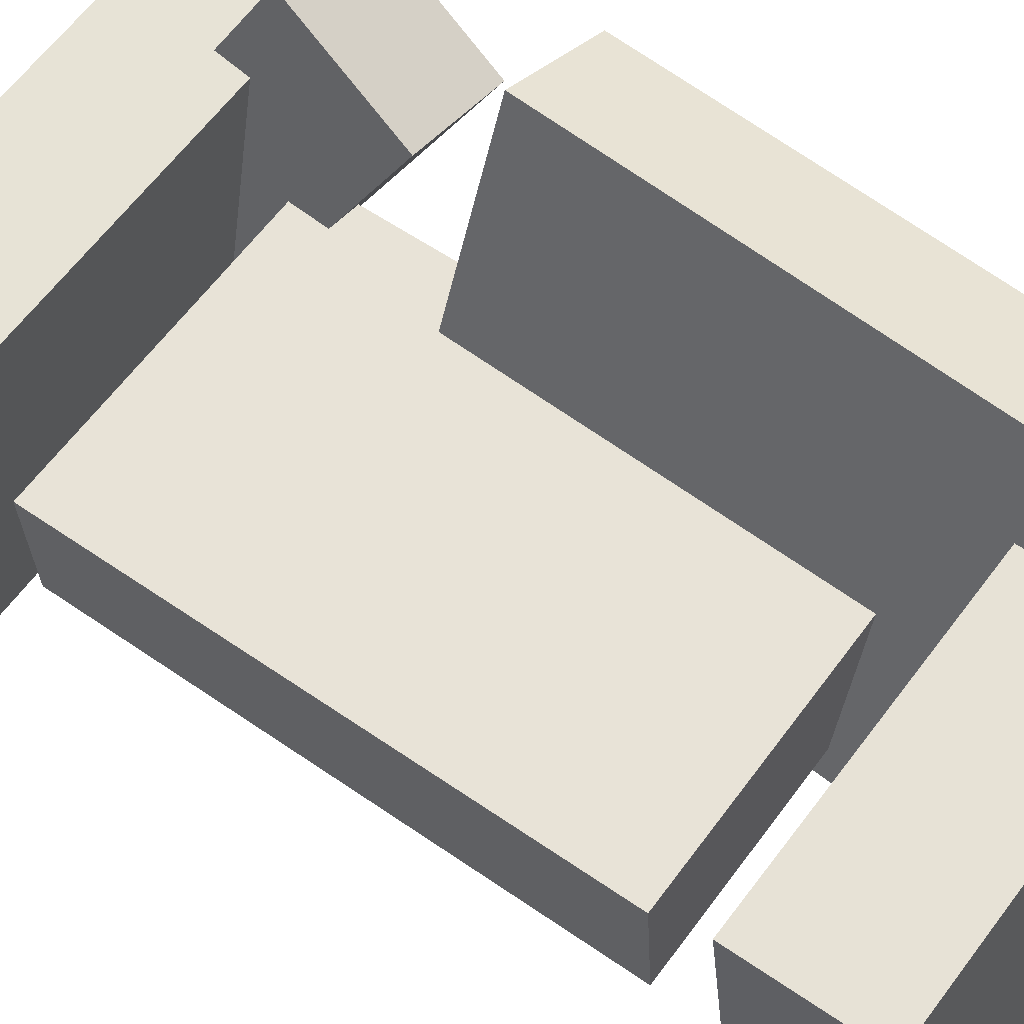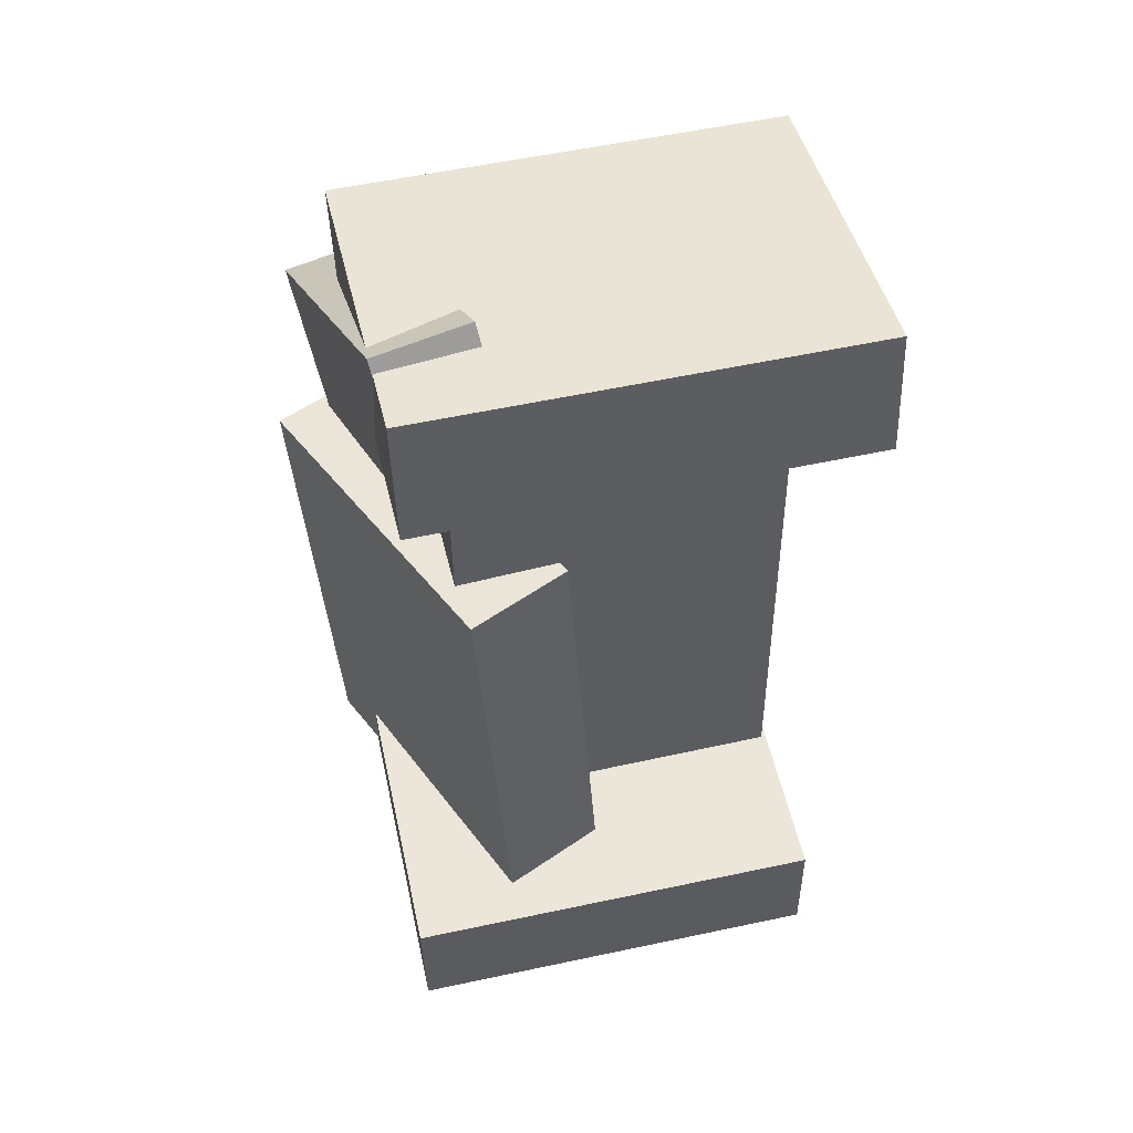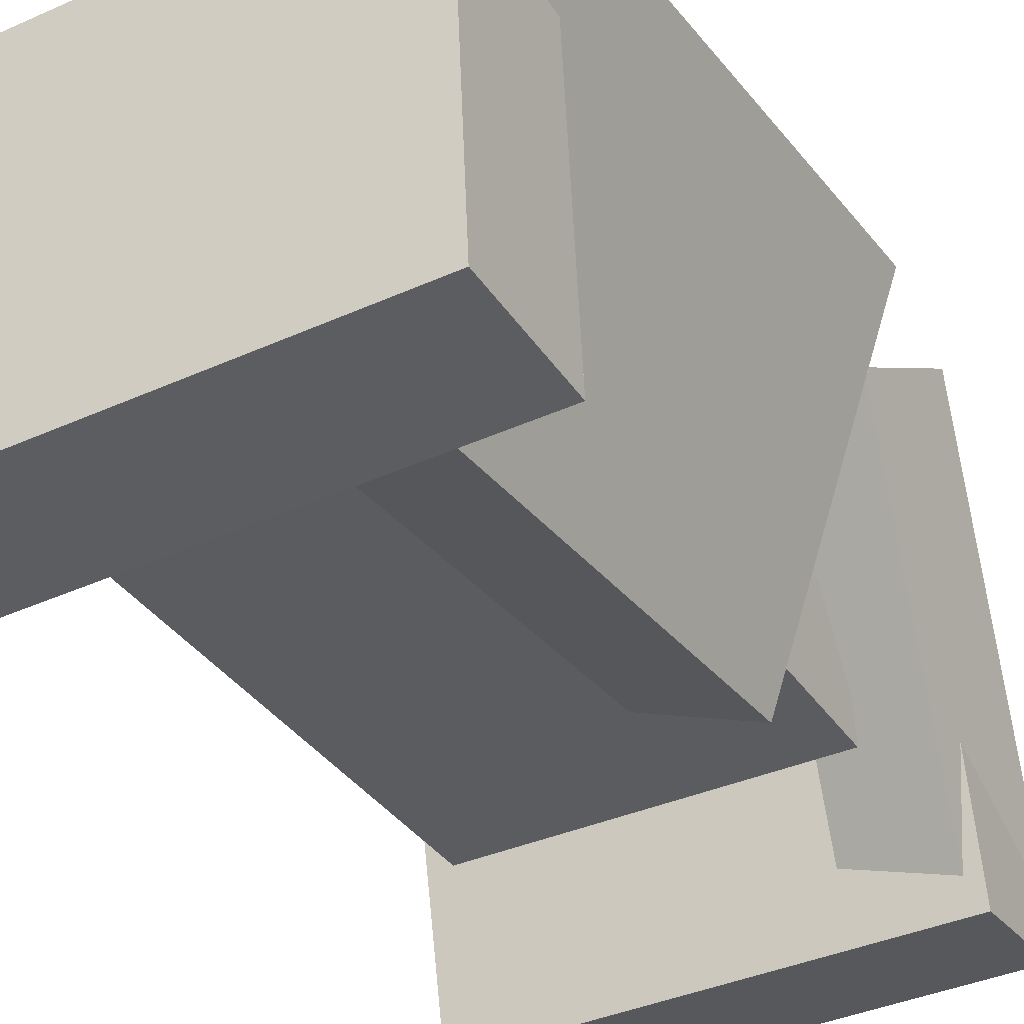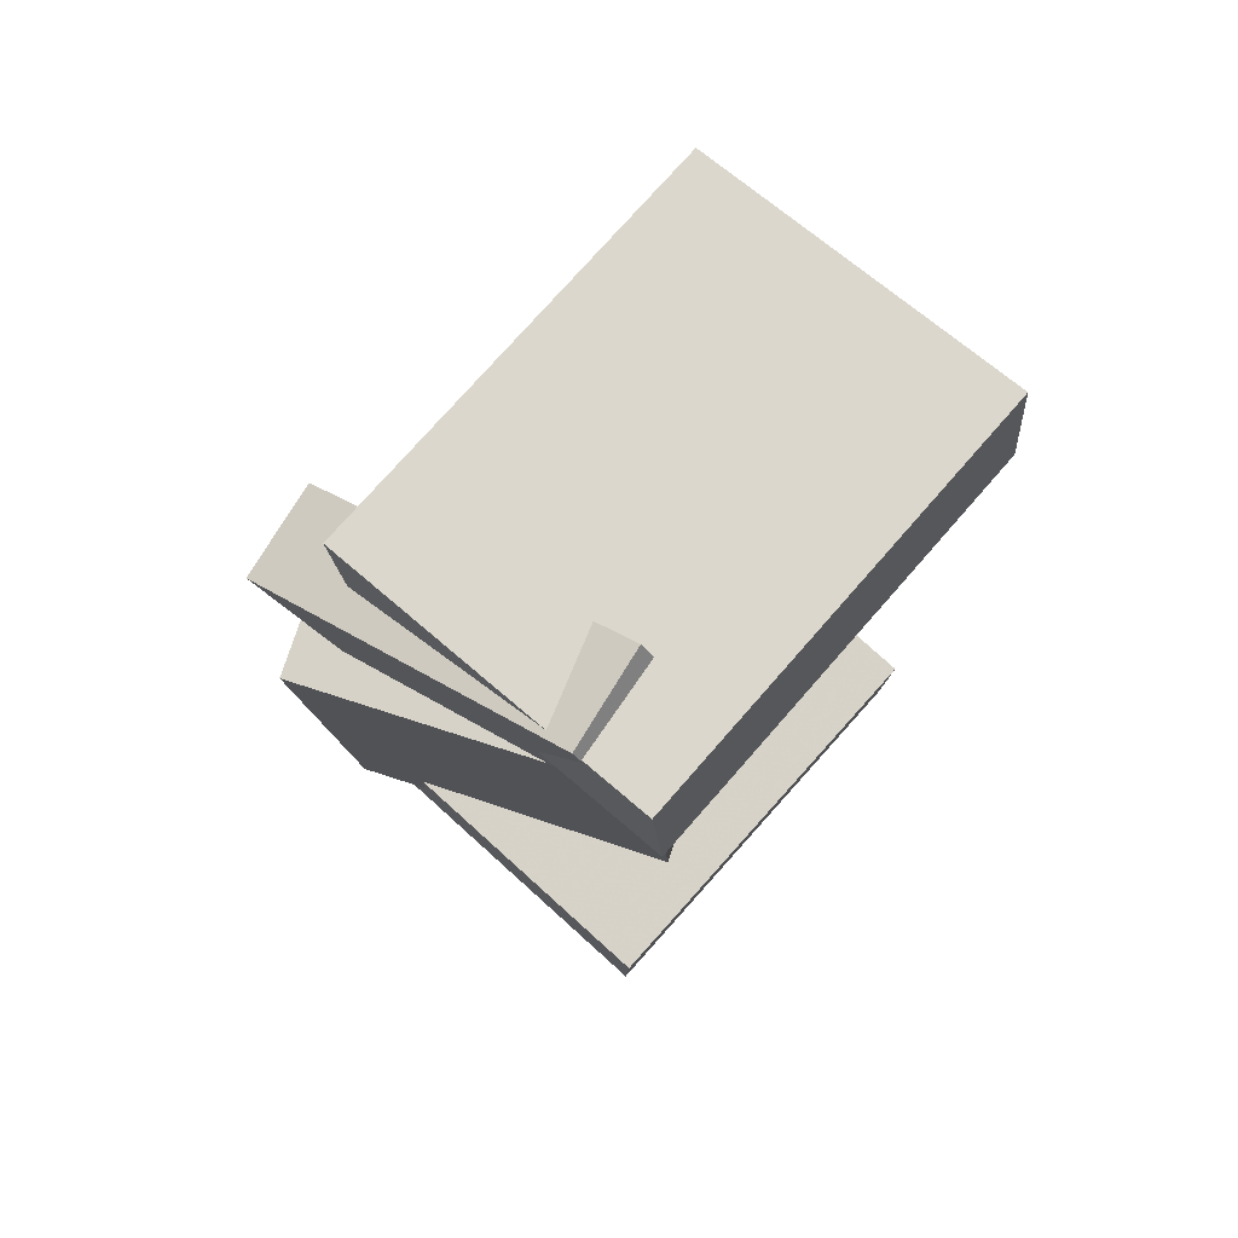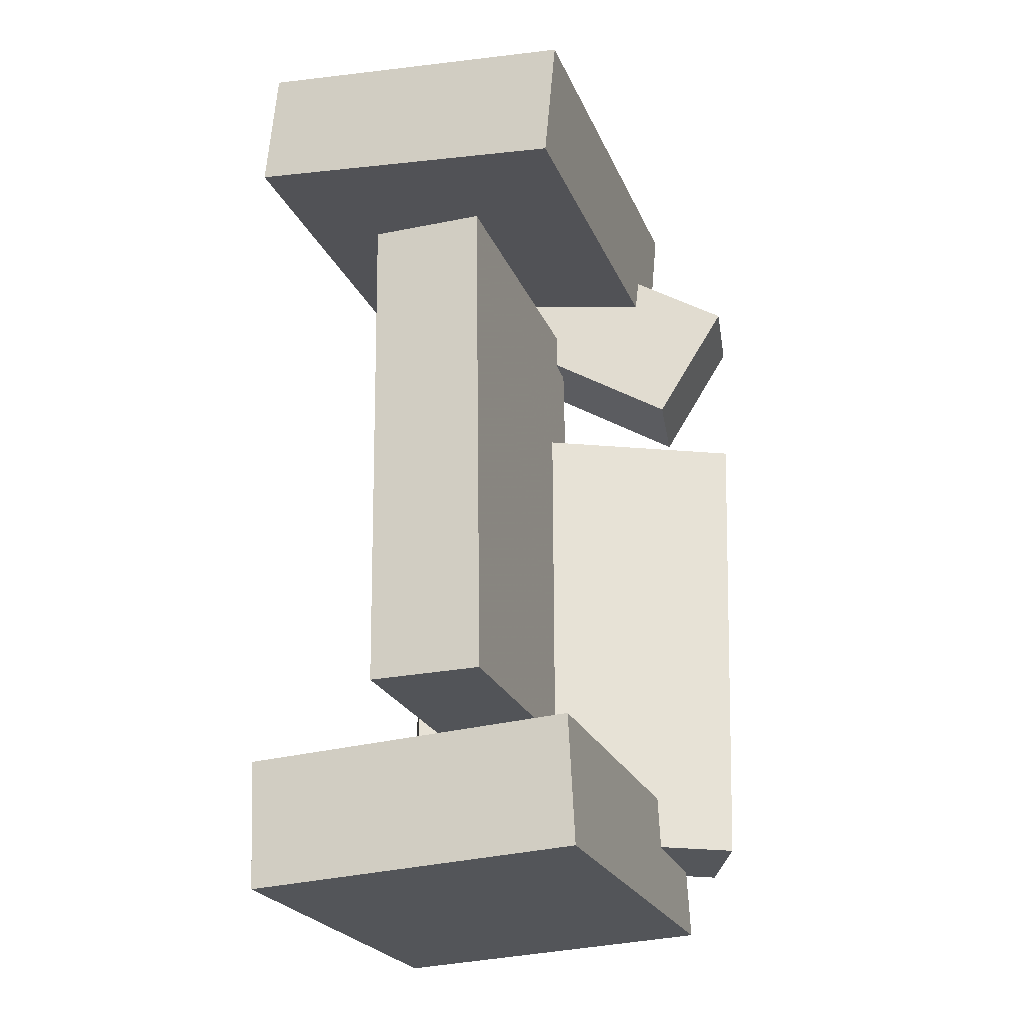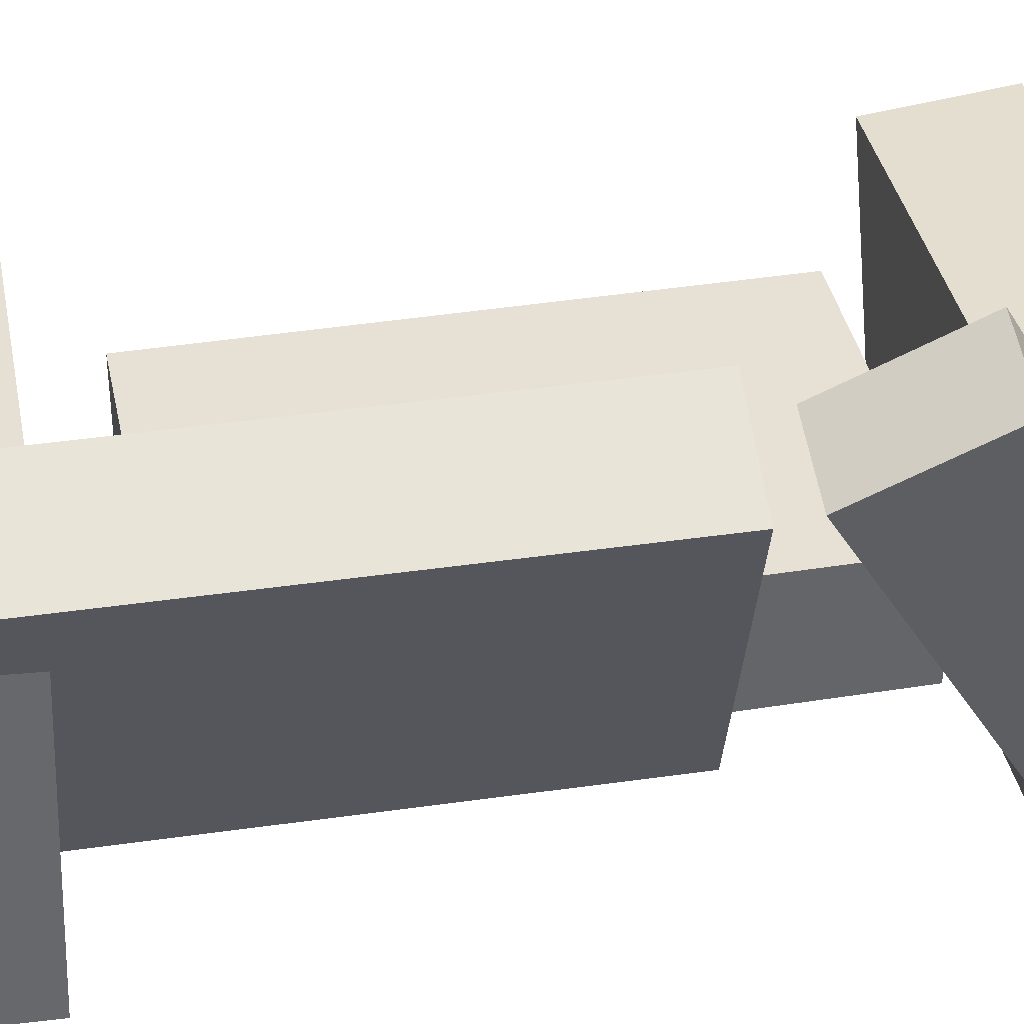
<metadata>
{"format":"obj","ext":"obj","renderer":"f3d","projection":"perspective","resolution":1024,"background":"white","views":[{"elev":57.5,"azim":125.4,"up":"+Y"},{"elev":50.1,"azim":-16.6,"up":"+Z"},{"elev":-32.0,"azim":-153.1,"up":"+Y"},{"elev":74.4,"azim":-52.4,"up":"+Z"},{"elev":-22.0,"azim":104.9,"up":"+Z"},{"elev":42.3,"azim":-102.6,"up":"+Y"}]}
</metadata>
<code>
v -0.2026 -0.158 0.2965
v -0.2037 -0.1483 0.4057
v -0.1841 0.1314 0.2711
v -0.1852 0.1411 0.3802
v 0.1772 -0.1818 0.3026
v 0.176 -0.1721 0.4118
v 0.1957 0.1077 0.2772
v 0.1945 0.1173 0.3863
f 1.0 7.0 5.0
f 1.0 3.0 7.0
f 1.0 4.0 3.0
f 1.0 2.0 4.0
f 3.0 8.0 7.0
f 3.0 4.0 8.0
f 5.0 7.0 8.0
f 5.0 8.0 6.0
f 1.0 5.0 6.0
f 1.0 6.0 2.0
f 2.0 6.0 8.0
f 2.0 8.0 4.0
v -0.1789 -0.07102 -0.3752
v -0.1753 -0.07092 -0.3396
v -0.1683 -0.01434 -0.3764
v -0.1648 -0.01423 -0.3408
v -0.1398 -0.07834 -0.3791
v -0.1363 -0.07823 -0.3435
v -0.1293 -0.02165 -0.3803
v -0.1258 -0.02155 -0.3447
f 9.0 15.0 13.0
f 9.0 11.0 15.0
f 9.0 12.0 11.0
f 9.0 10.0 12.0
f 11.0 16.0 15.0
f 11.0 12.0 16.0
f 13.0 15.0 16.0
f 13.0 16.0 14.0
f 9.0 13.0 14.0
f 9.0 14.0 10.0
f 10.0 14.0 16.0
f 10.0 16.0 12.0
v -0.1417 -0.1053 0.1045
v -0.0488 -0.07255 0.1101
v -0.2424 0.1822 0.09359
v -0.1495 0.2149 0.09923
v -0.1137 -0.1116 -0.3204
v -0.02077 -0.07886 -0.3148
v -0.2144 0.1759 -0.3313
v -0.1215 0.2086 -0.3257
f 17.0 23.0 21.0
f 17.0 19.0 23.0
f 17.0 20.0 19.0
f 17.0 18.0 20.0
f 19.0 24.0 23.0
f 19.0 20.0 24.0
f 21.0 23.0 24.0
f 21.0 24.0 22.0
f 17.0 21.0 22.0
f 17.0 22.0 18.0
f 18.0 22.0 24.0
f 18.0 24.0 20.0
v -0.2111 -0.1356 -0.4086
v -0.2147 -0.1419 -0.2955
v -0.1898 0.1546 -0.3916
v -0.1935 0.1482 -0.2784
v 0.1647 -0.1637 -0.3981
v 0.161 -0.1701 -0.2849
v 0.1859 0.1264 -0.381
v 0.1823 0.1201 -0.2679
f 25.0 31.0 29.0
f 25.0 27.0 31.0
f 25.0 28.0 27.0
f 25.0 26.0 28.0
f 27.0 32.0 31.0
f 27.0 28.0 32.0
f 29.0 31.0 32.0
f 29.0 32.0 30.0
f 25.0 29.0 30.0
f 25.0 30.0 26.0
f 26.0 30.0 32.0
f 26.0 32.0 28.0
v -0.1043 -0.136 0.3083
v -0.1867 -0.1441 0.3013
v -0.1191 0.1546 0.1436
v -0.2015 0.1465 0.1367
v -0.1196 -0.07468 0.4179
v -0.202 -0.08279 0.4109
v -0.1343 0.2159 0.2532
v -0.2167 0.2078 0.2463
f 33.0 39.0 37.0
f 33.0 35.0 39.0
f 33.0 36.0 35.0
f 33.0 34.0 36.0
f 35.0 40.0 39.0
f 35.0 36.0 40.0
f 37.0 39.0 40.0
f 37.0 40.0 38.0
f 33.0 37.0 38.0
f 33.0 38.0 34.0
f 34.0 38.0 40.0
f 34.0 40.0 36.0
v -0.1313 0.05115 -0.2165
v -0.1371 -0.05091 -0.2184
v -0.1389 0.04344 0.2403
v -0.1448 -0.05862 0.2384
v 0.1538 0.0347 -0.2121
v 0.148 -0.06737 -0.2139
v 0.1462 0.02699 0.2447
v 0.1403 -0.07507 0.2429
f 41.0 47.0 45.0
f 41.0 43.0 47.0
f 41.0 44.0 43.0
f 41.0 42.0 44.0
f 43.0 48.0 47.0
f 43.0 44.0 48.0
f 45.0 47.0 48.0
f 45.0 48.0 46.0
f 41.0 45.0 46.0
f 41.0 46.0 42.0
f 42.0 46.0 48.0
f 42.0 48.0 44.0

</code>
